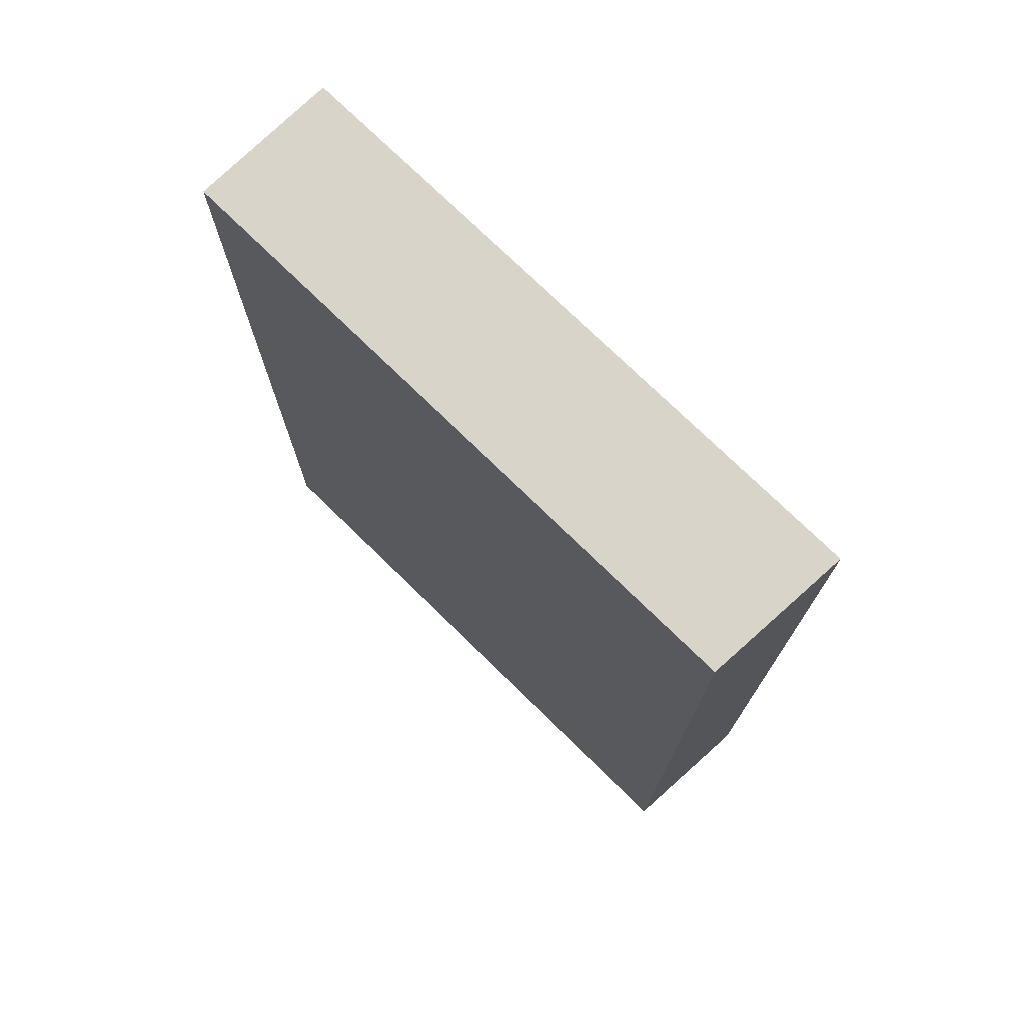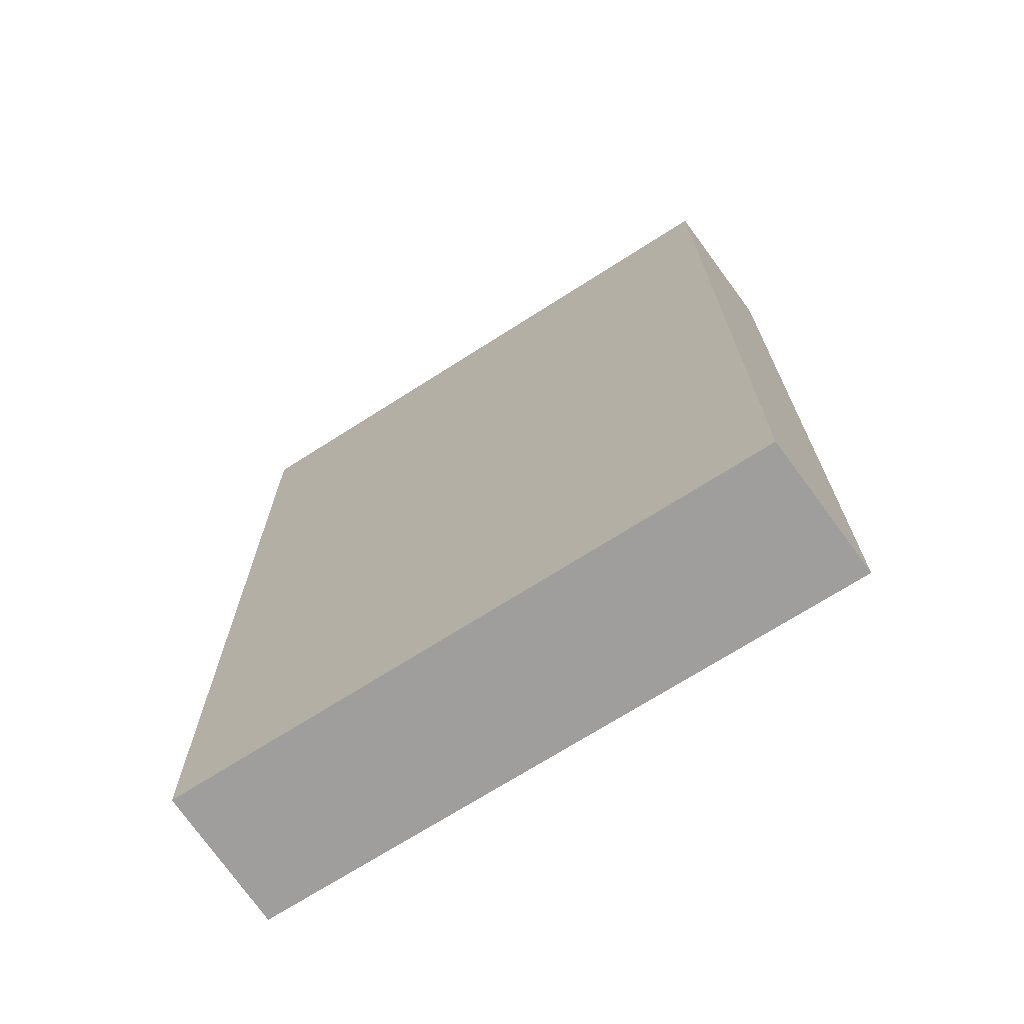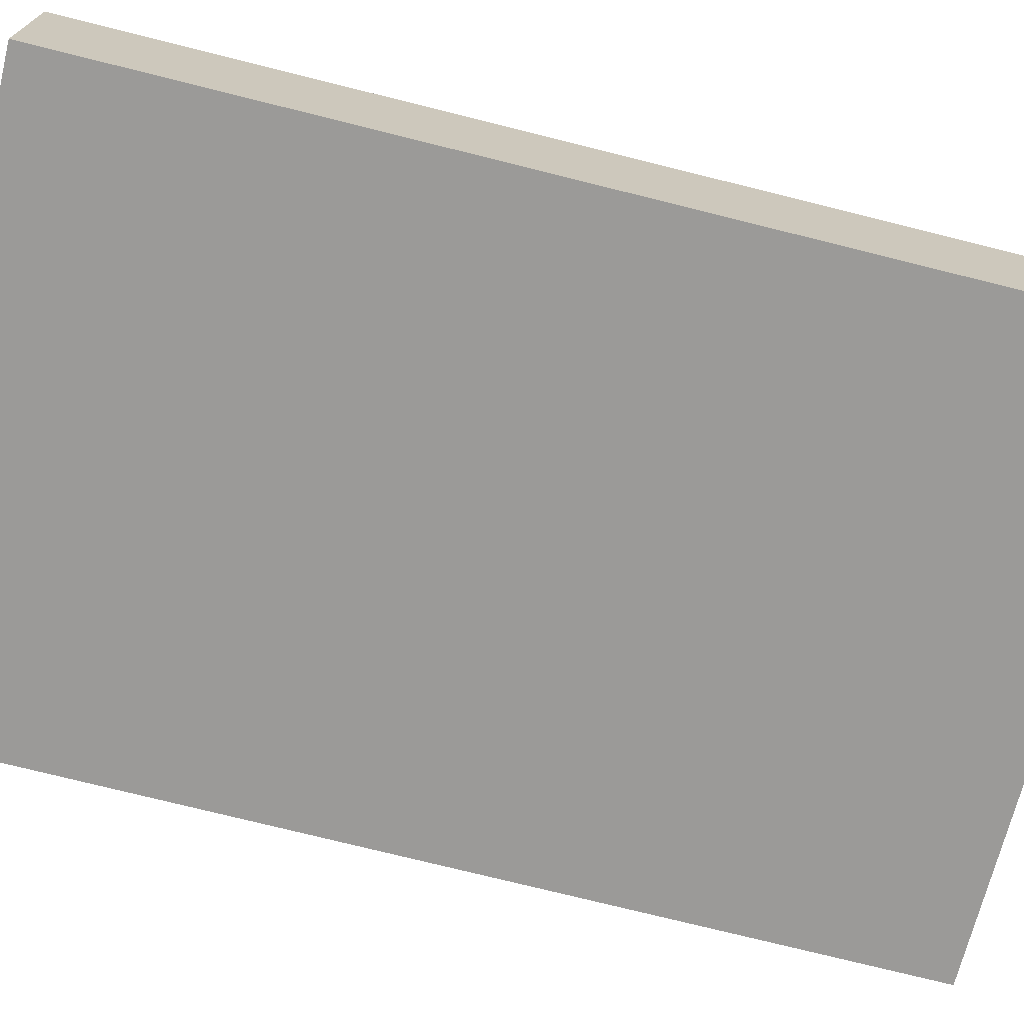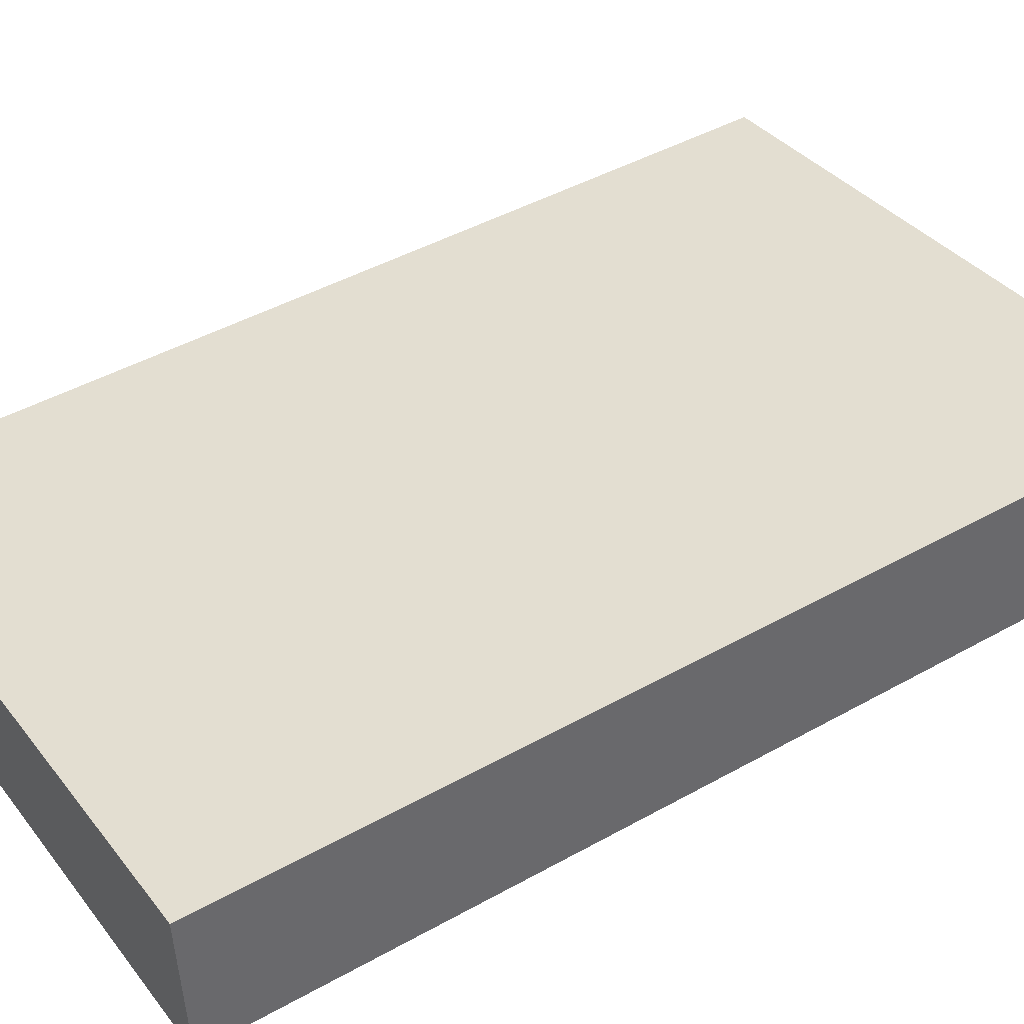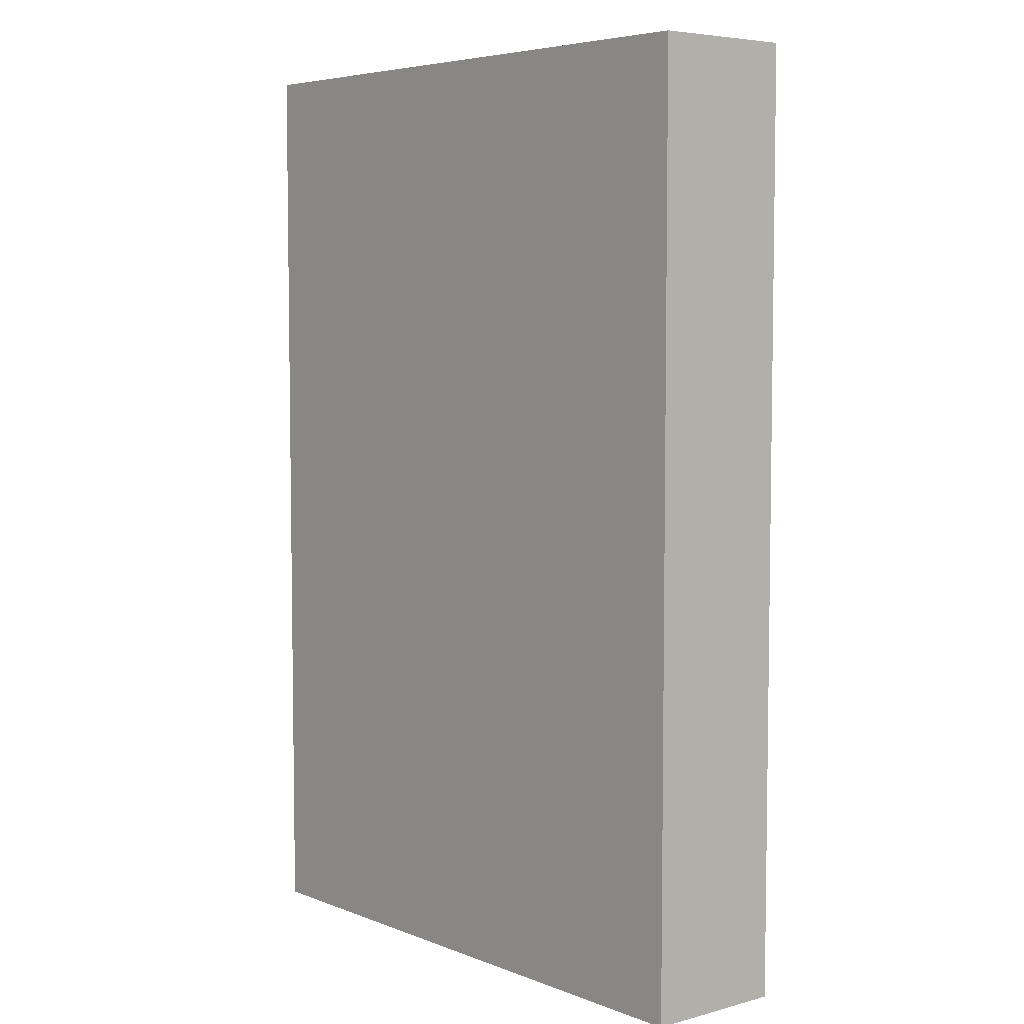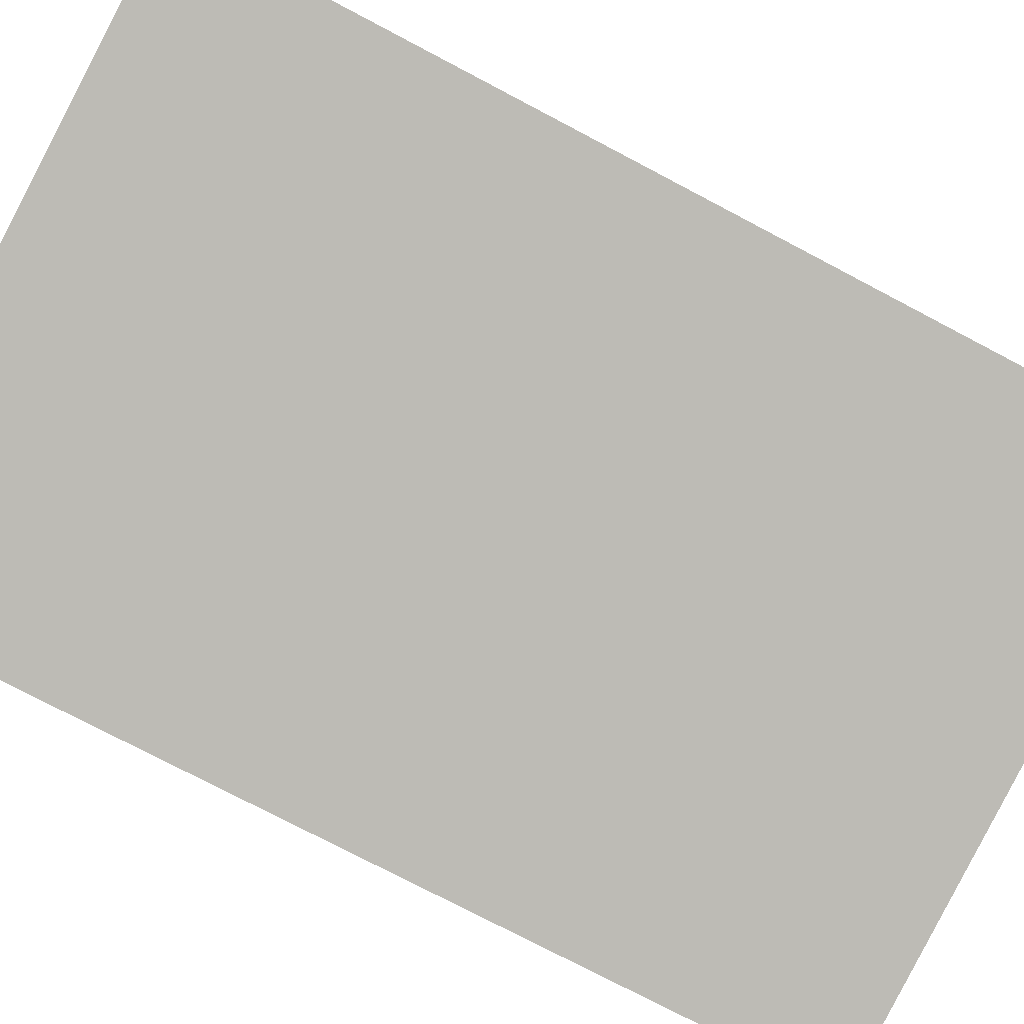
<metadata>
{"format":"obj","ext":"obj","renderer":"f3d","projection":"perspective","resolution":1024,"background":"white","views":[{"elev":74.9,"azim":-128.0,"up":"+Y"},{"elev":-71.0,"azim":-139.8,"up":"+Y"},{"elev":-77.1,"azim":76.1,"up":"+Z"},{"elev":44.8,"azim":-123.0,"up":"+Z"},{"elev":5.6,"azim":57.1,"up":"+Y"},{"elev":-76.8,"azim":-117.7,"up":"+Z"}]}
</metadata>
<code>
v  0 6.799 4.163e-16
v  4.471 6.799 0.436
v  4.358 6.799 -0.588
v  0.068 6.799 1.032
v  4.358 3.6e-17 -0.588
v  0 0 0
v  0.068 -6.319e-17 1.032
v  4.471 -2.67e-17 0.436
g defaultobject
f 1 2 3
f 2 1 4
f 5 1 3
f 1 5 6
f 6 4 1
f 4 6 7
f 7 2 4
f 2 7 8
f 8 3 2
f 3 8 5
f 8 6 5
f 6 8 7

</code>
